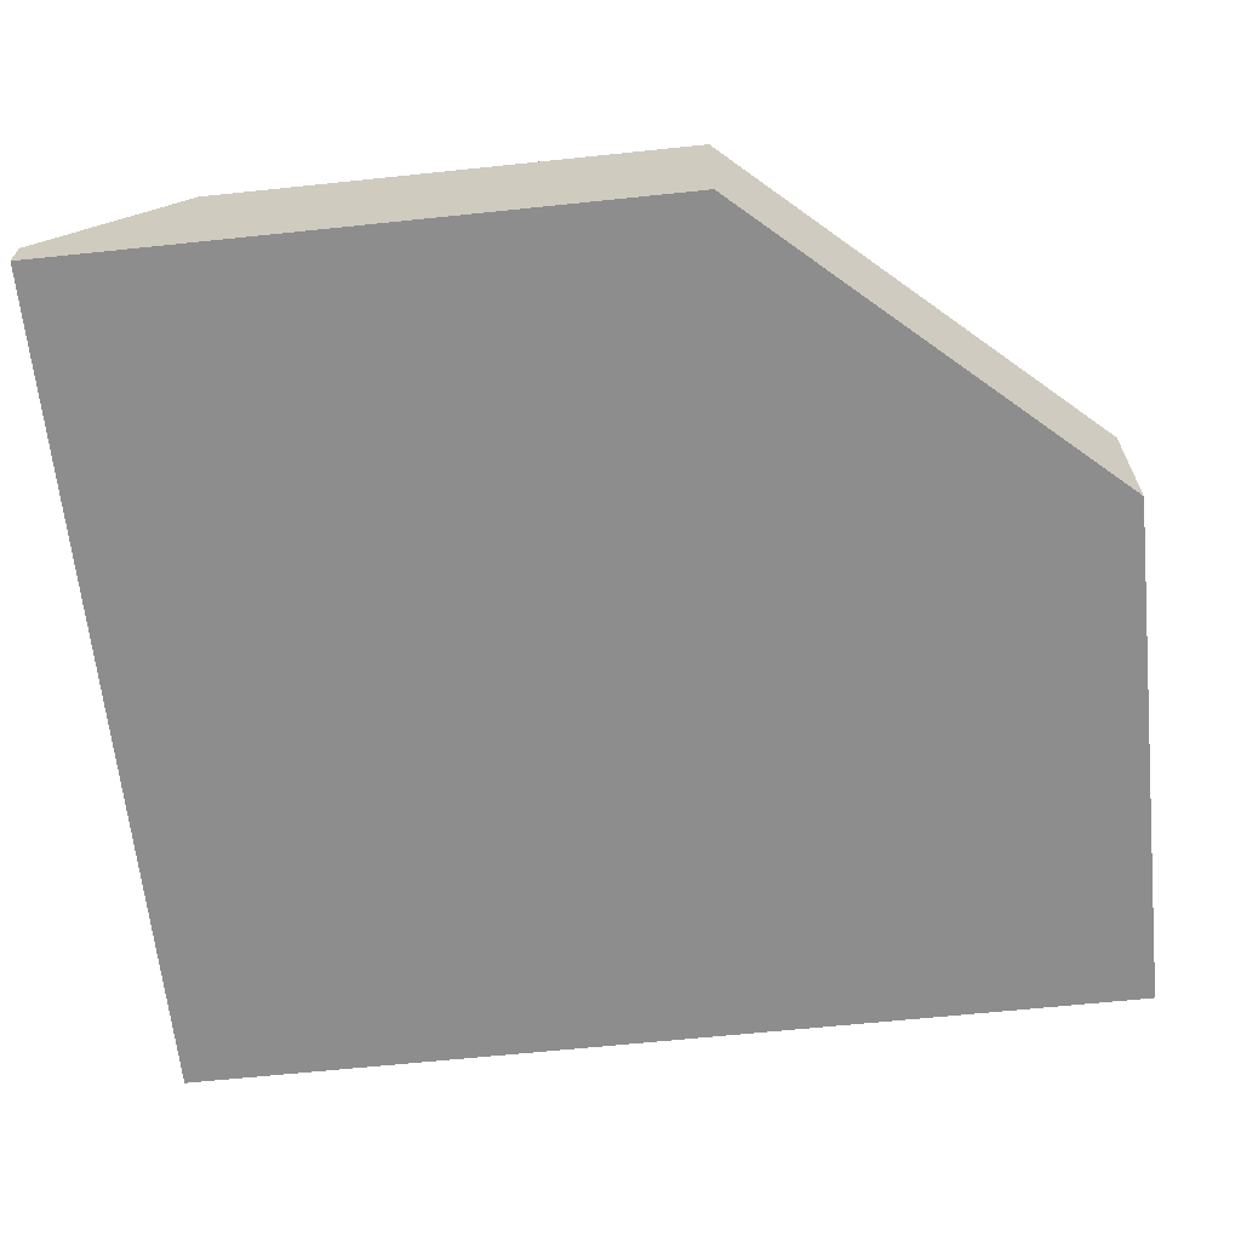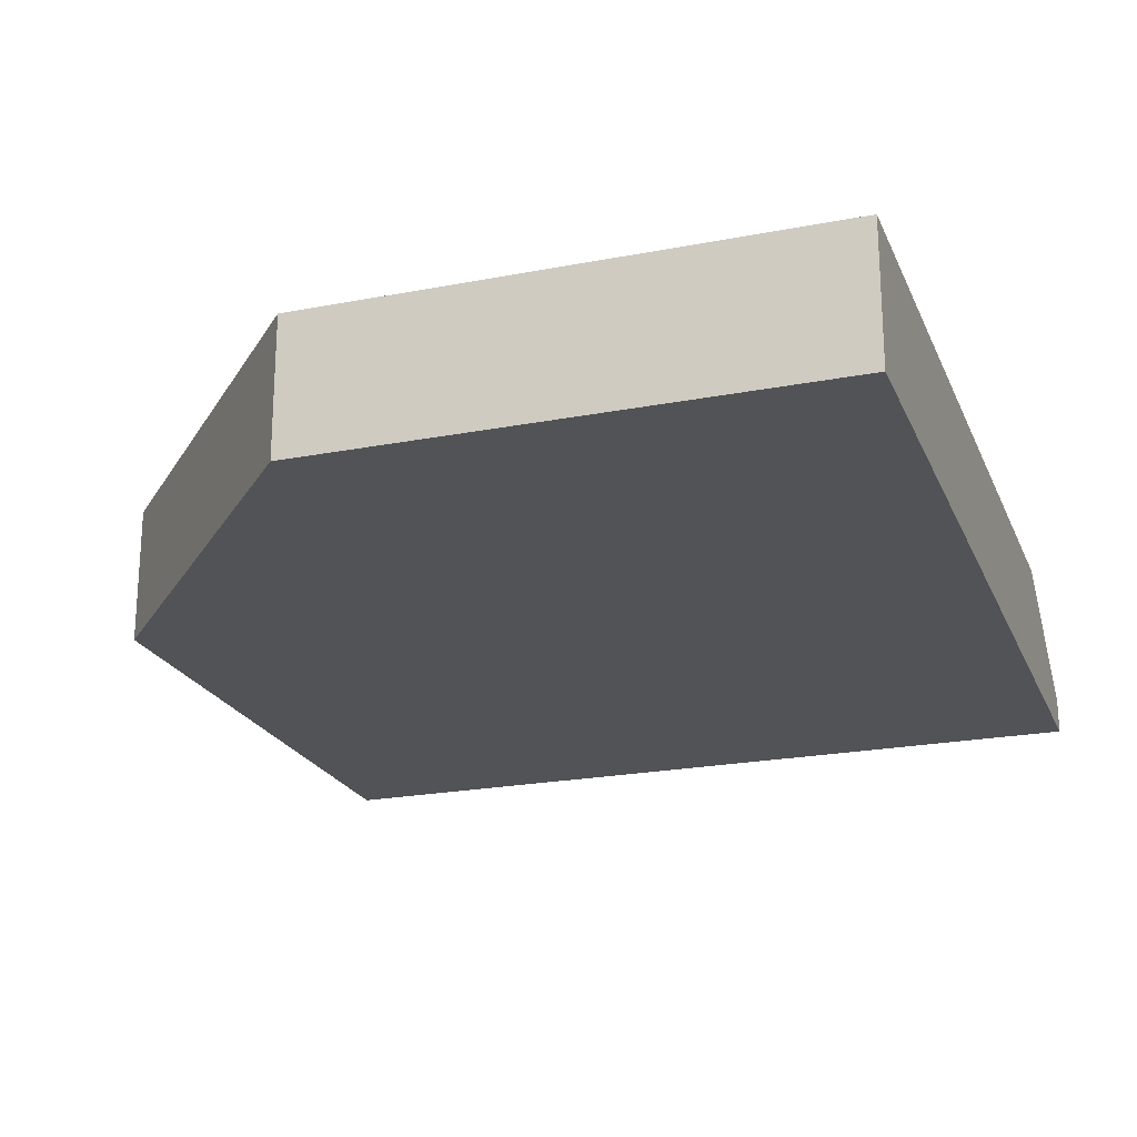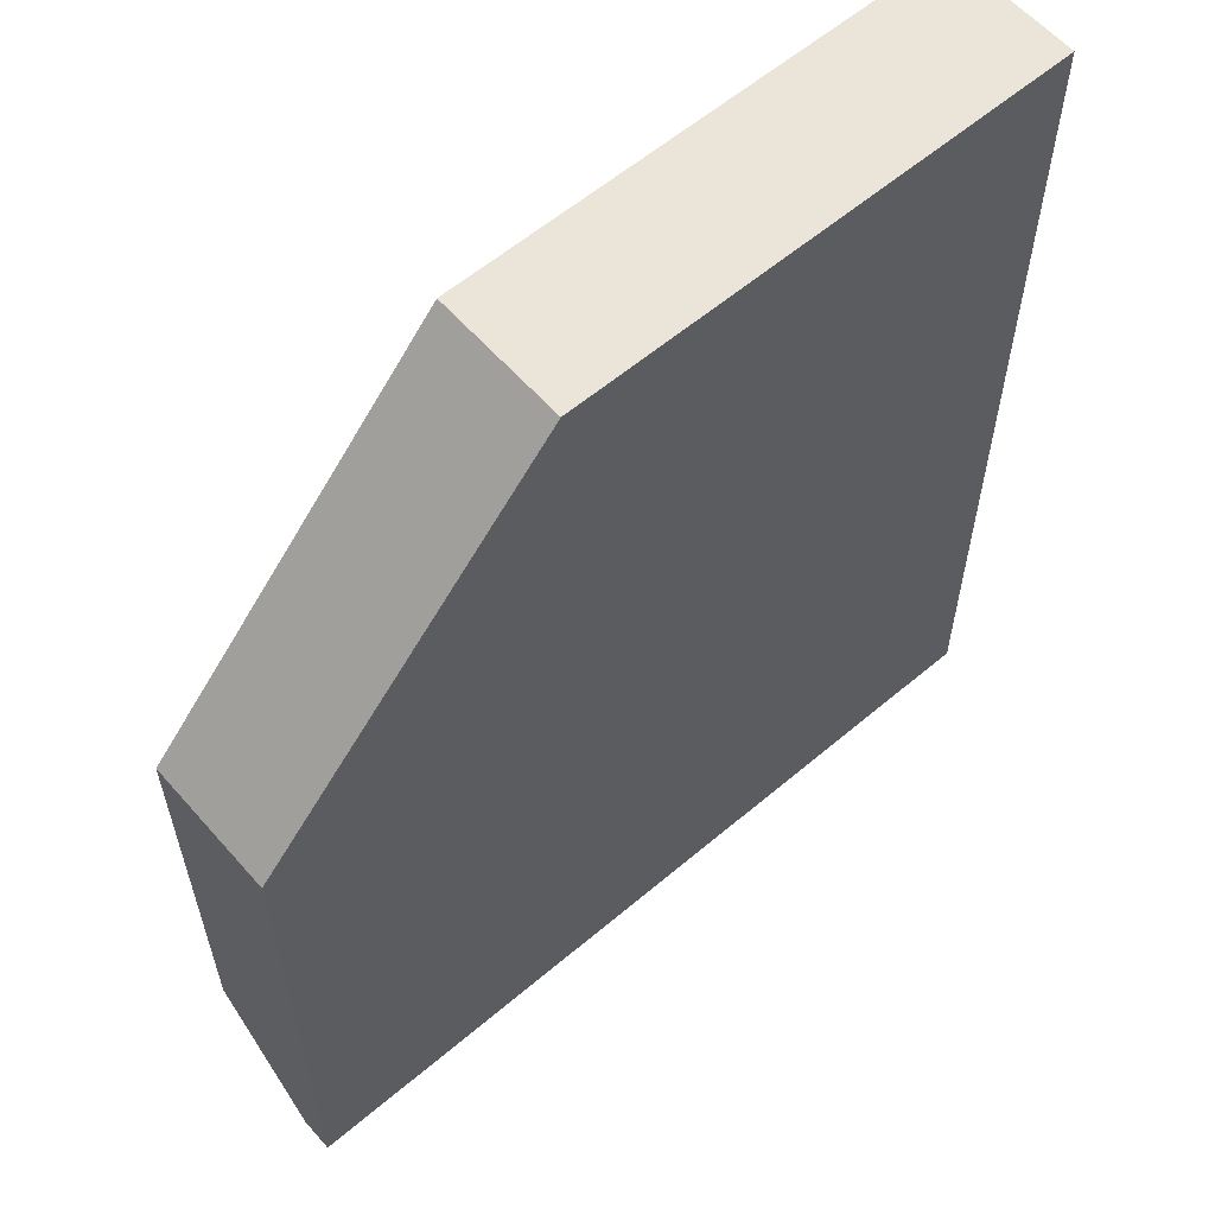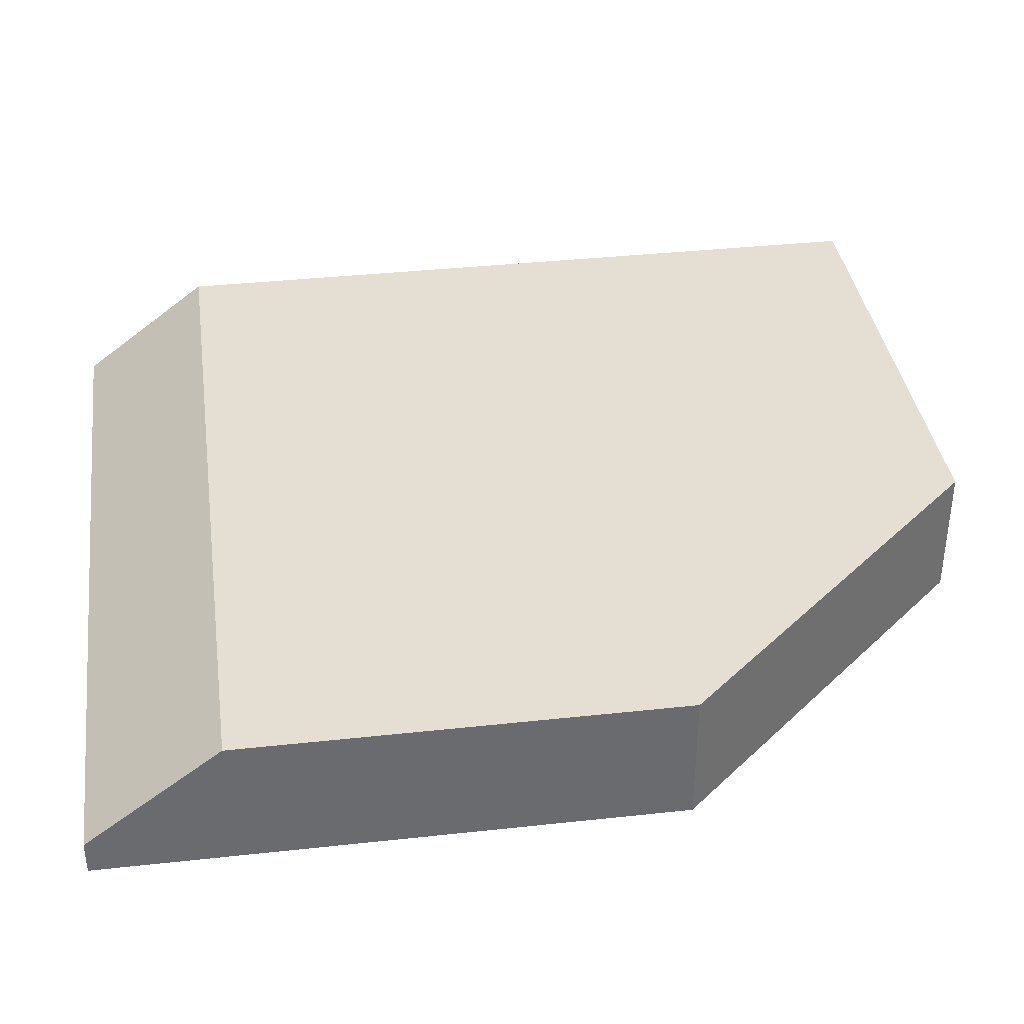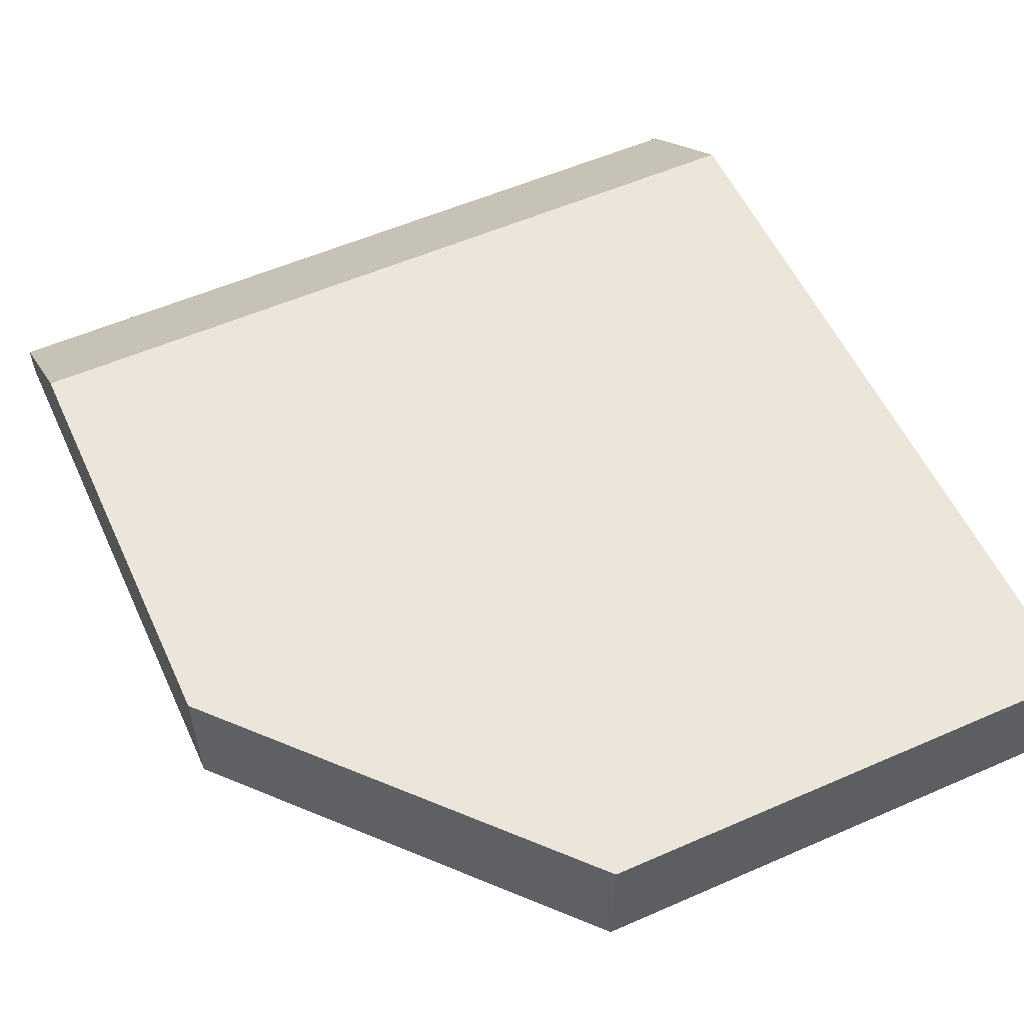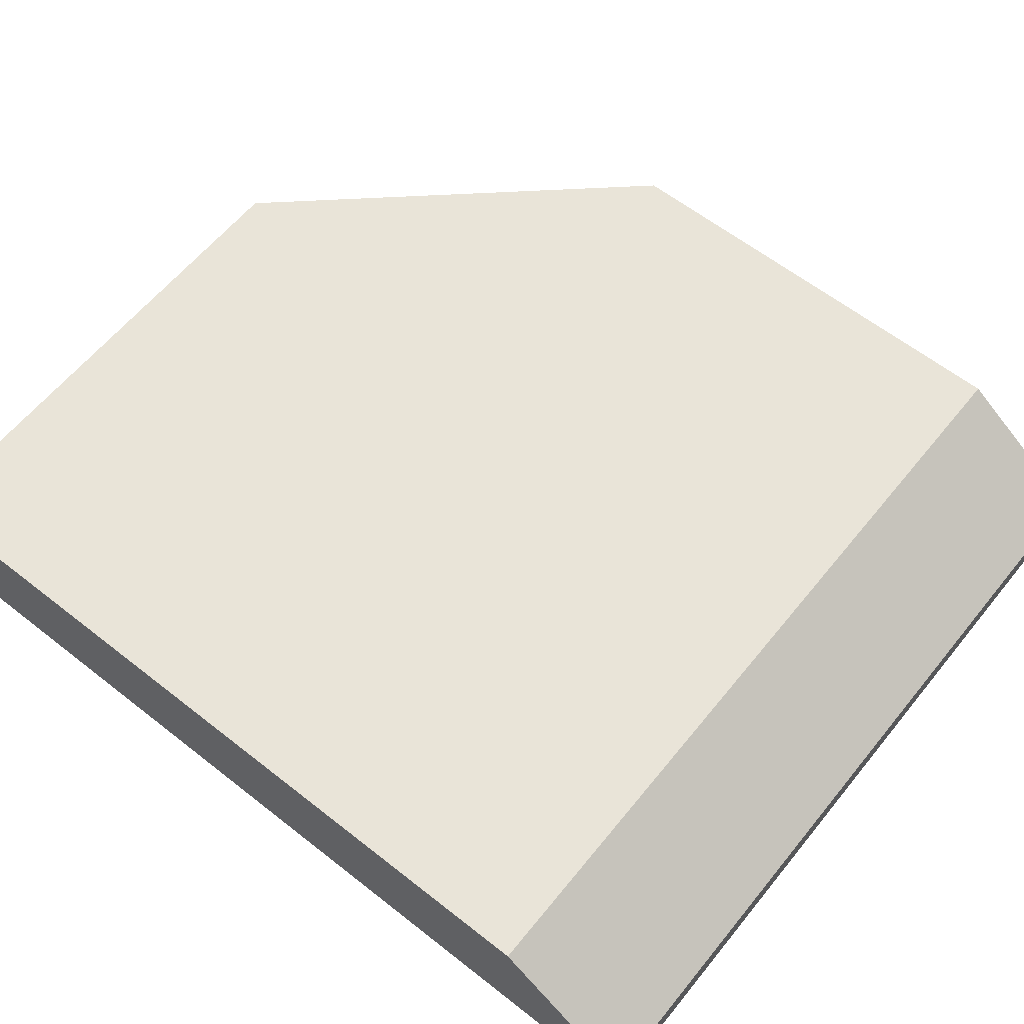
<metadata>
{"format":"obj","ext":"obj","renderer":"f3d","projection":"perspective","resolution":1024,"background":"white","views":[{"elev":-64.6,"azim":-84.0,"up":"+Y"},{"elev":-22.0,"azim":18.7,"up":"+Y"},{"elev":59.4,"azim":-41.0,"up":"+Z"},{"elev":37.1,"azim":-98.0,"up":"+Y"},{"elev":56.0,"azim":-24.6,"up":"+Y"},{"elev":60.7,"azim":128.8,"up":"+Y"}]}
</metadata>
<code>
v -0.01286 0.001572 0.01408
v -0.01286 0.006935 0.01408
v 0.007249 0.001572 0.01408
v 0.007249 0.001572 -0.02212
v 0.007249 0.002912 -0.02212
v 0.007249 0.006935 -0.01676
v 0.007249 0.006935 0.01408
v -0.02493 0.001572 0.000666
v -0.02493 0.001572 -0.02212
v -0.02493 0.002912 -0.02212
v -0.02493 0.006935 0.000666
v -0.02493 0.006935 -0.01676
f 6 4 5
f 7 2 3
f 2 7 6
f 7 3 6
f 6 3 4
f 4 3 8
f 6 10 12
f 2 6 12
f 10 8 12
f 3 2 1
f 2 8 1
f 8 3 1
f 8 2 11
f 2 12 11
f 12 8 11
f 10 4 9
f 8 10 9
f 4 8 9
f 10 6 5
f 4 10 5

</code>
